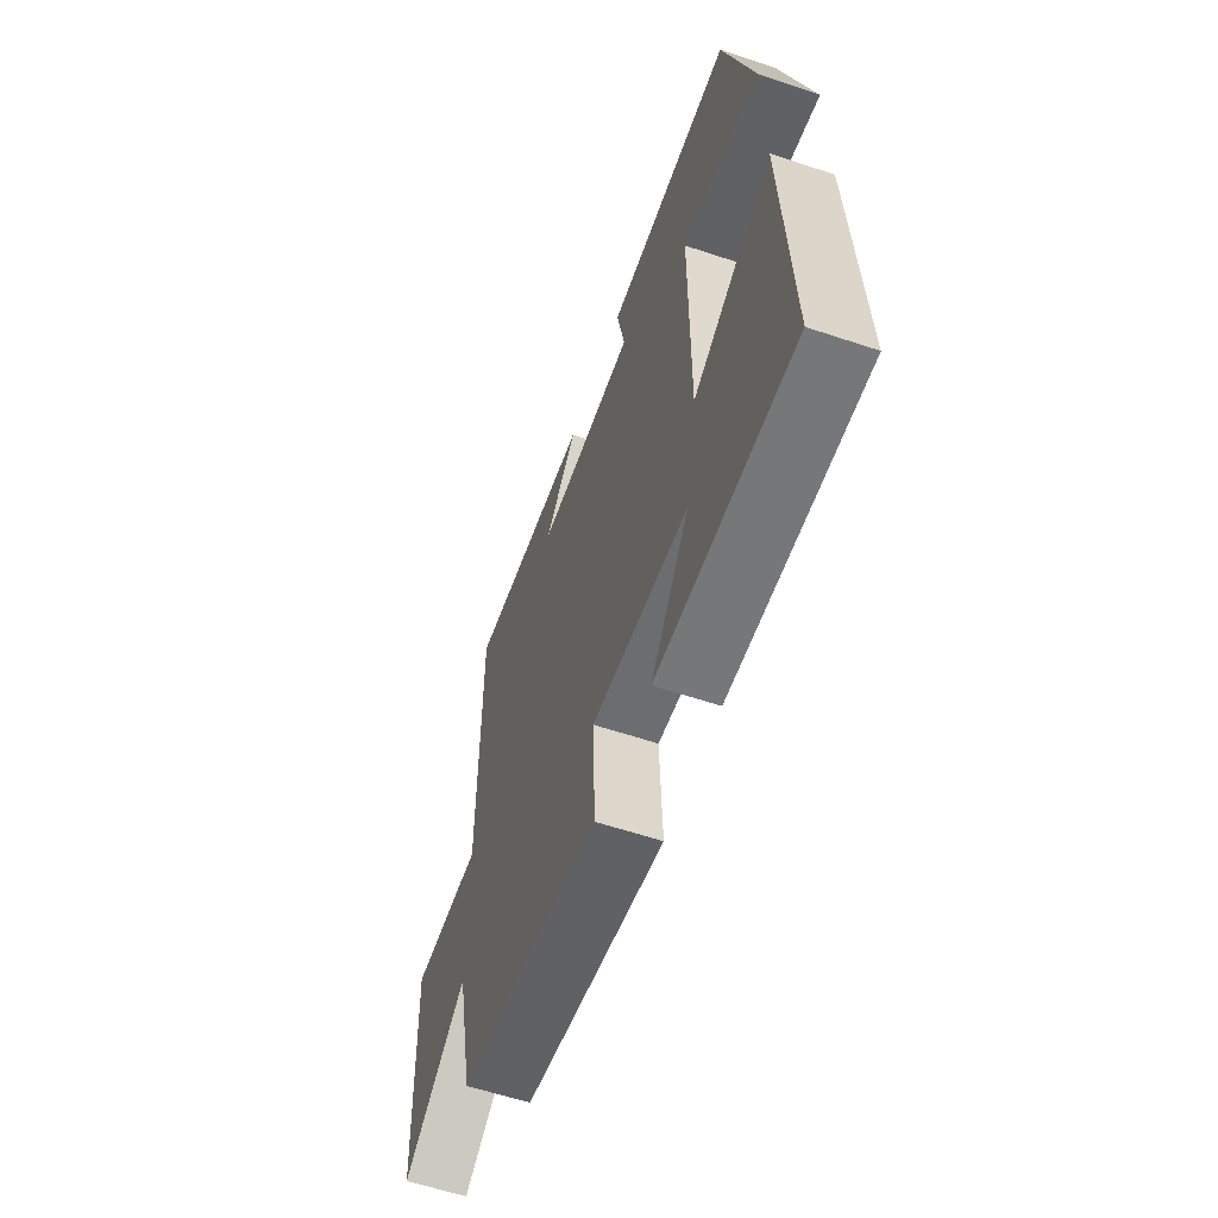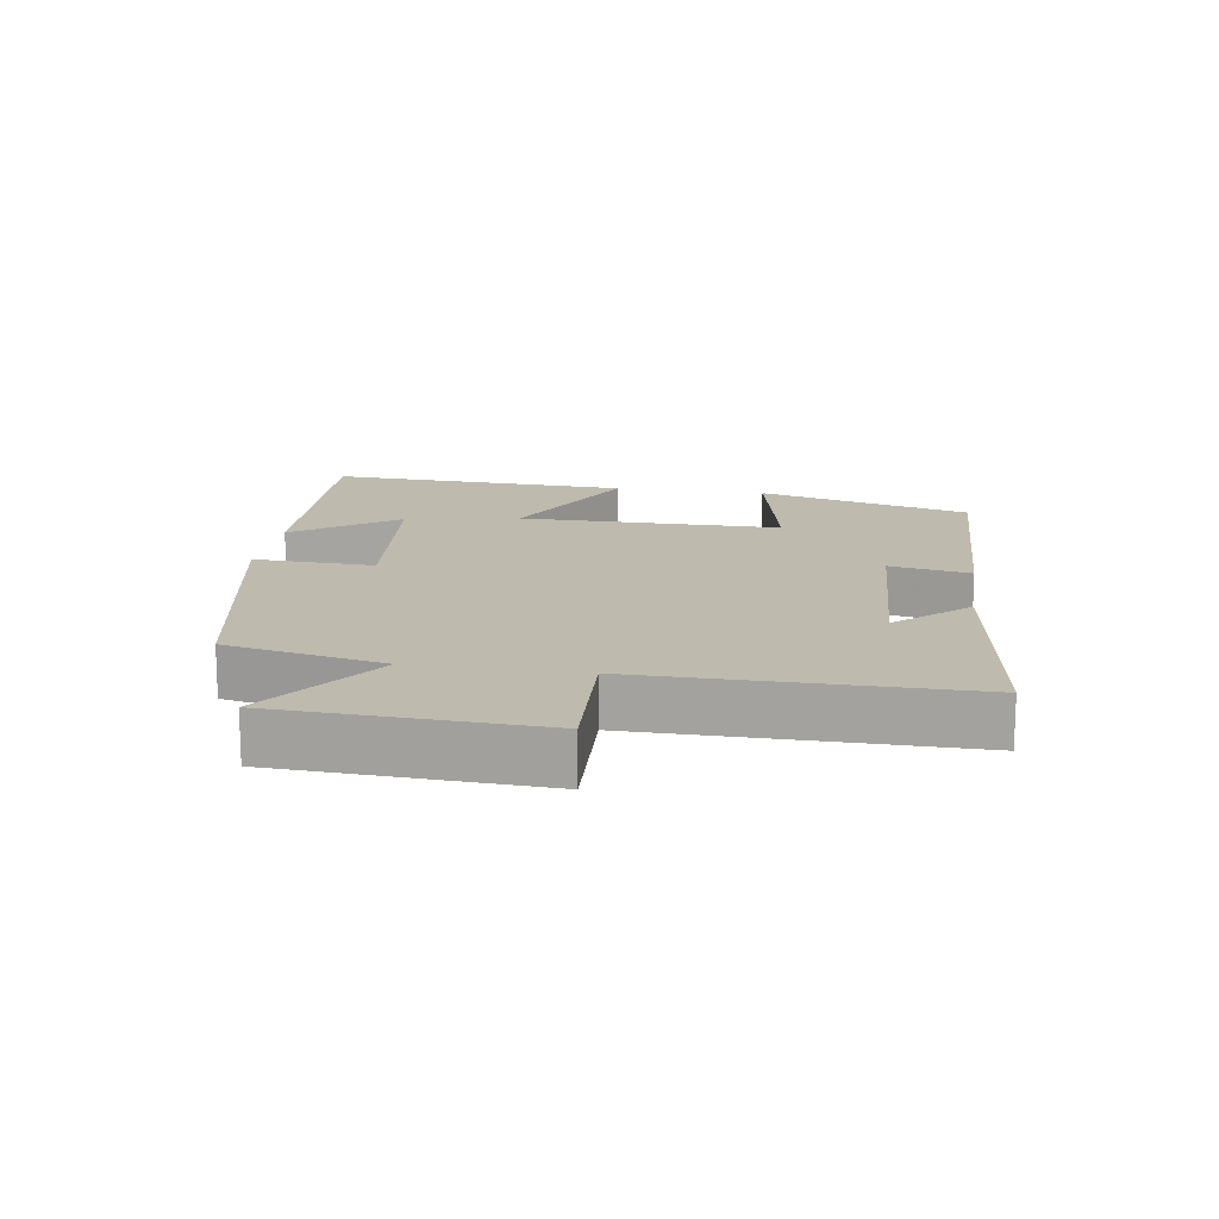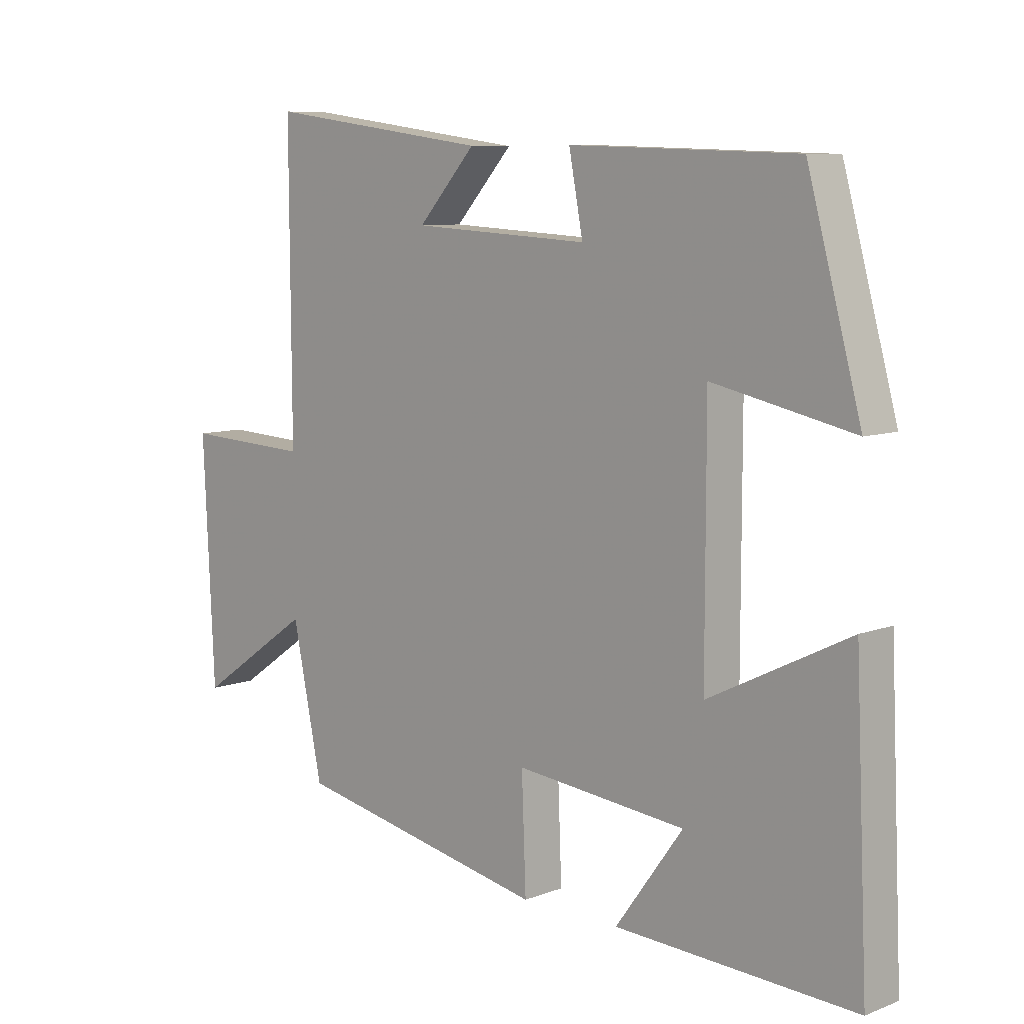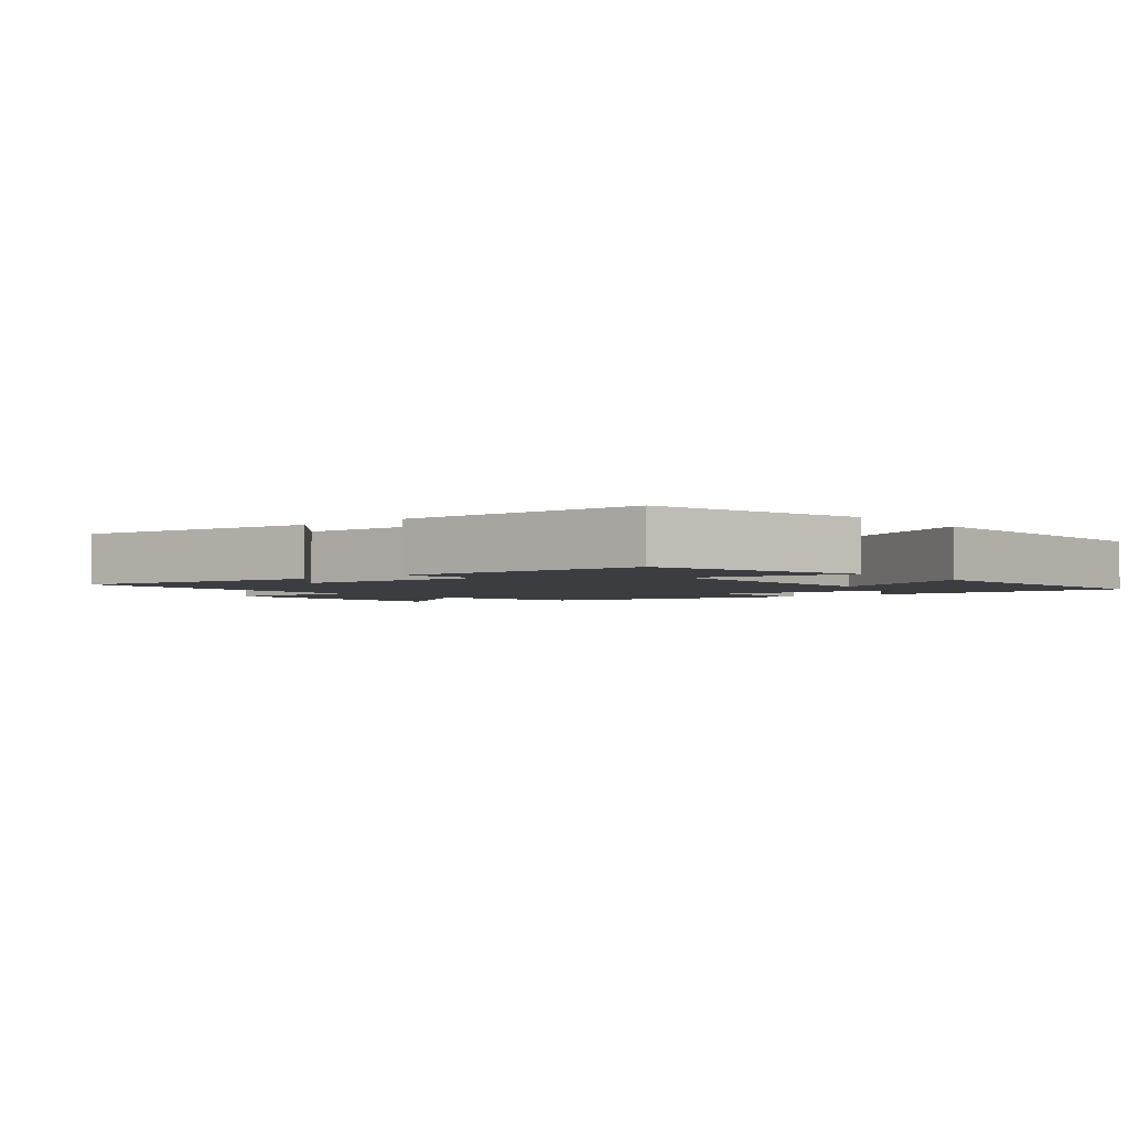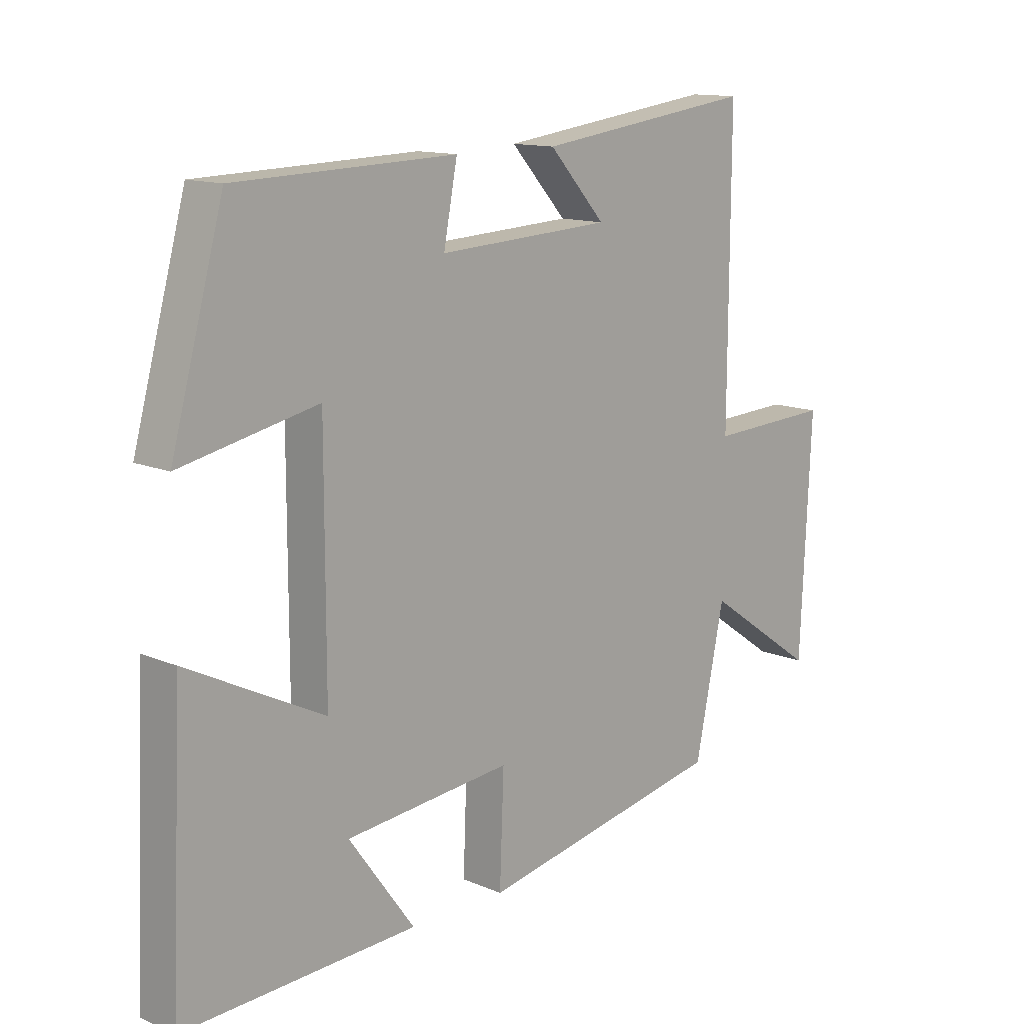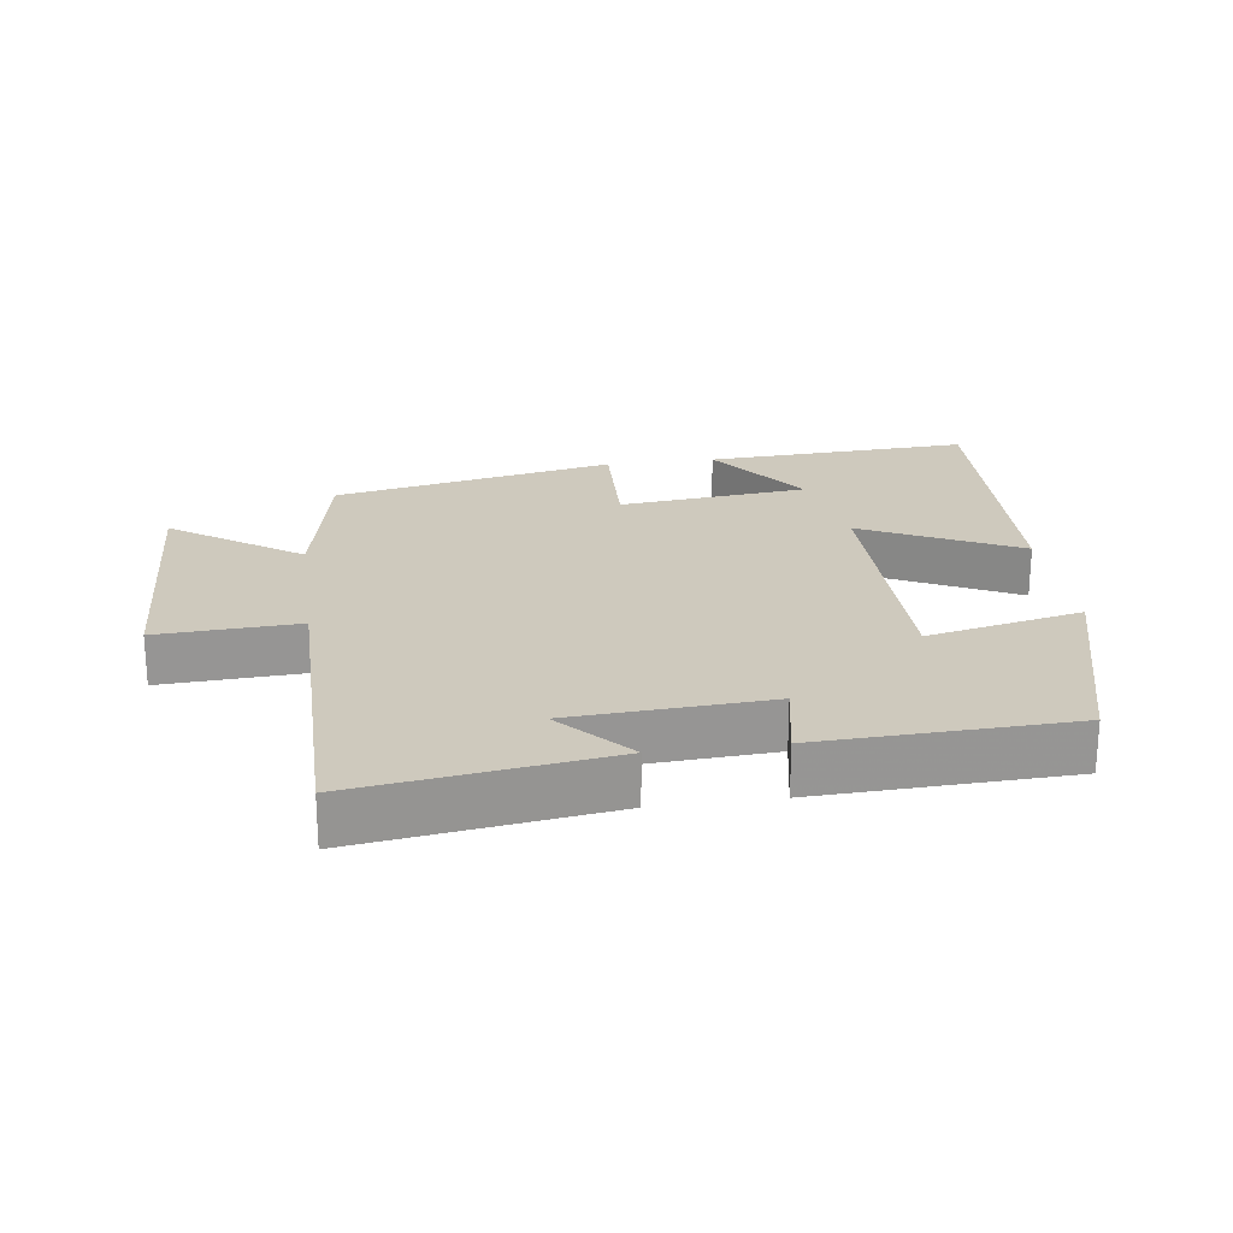
<metadata>
{"format":"obj","ext":"obj","renderer":"f3d","projection":"perspective","resolution":1024,"background":"white","views":[{"elev":-59.6,"azim":71.0,"up":"+Z"},{"elev":15.4,"azim":-81.2,"up":"+Y"},{"elev":8.4,"azim":44.2,"up":"+Z"},{"elev":-2.7,"azim":39.2,"up":"+Y"},{"elev":13.1,"azim":134.1,"up":"+Z"},{"elev":22.7,"azim":-8.0,"up":"+Y"}]}
</metadata>
<code>
v -0.502 0.07 0.55
v -0.133 0.07 0.5
v -0.228 0.07 0.395
v 0.064 0.07 0.379
v 0.041 0.07 0.5
v 0.412 0.07 0.488
v 0.5 0.07 0.168
v 0.27 0.07 0.217
v 0.27 0.07 -0.177
v 0.5 0.07 -0.062
v 0.521 0.07 -0.518
v 0.128 0.07 -0.5
v 0.239 0.07 -0.347
v -0.041 0.07 -0.319
v -0.034 0.07 -0.5
v -0.451 0.07 -0.417
v -0.5 0.07 -0.18
v -0.69 0.07 -0.312
v -0.708 0.07 0.076
v -0.5 0.07 0.066
v -0.502 0 0.55
v -0.133 0 0.5
v -0.228 0 0.395
v 0.064 0 0.379
v 0.041 0 0.5
v 0.412 0 0.488
v 0.5 0 0.168
v 0.27 0 0.217
v 0.27 0 -0.177
v 0.5 0 -0.062
v 0.521 0 -0.518
v 0.128 0 -0.5
v 0.239 0 -0.347
v -0.041 0 -0.319
v -0.034 0 -0.5
v -0.451 0 -0.417
v -0.5 0 -0.18
v -0.69 0 -0.312
v -0.708 0 0.076
v -0.5 0 0.066
f 17 18 19 20
f 15 16 17 20
f 14 15 20 1
f 13 14 1
f 10 11 12 13
f 9 10 13
f 8 9 13
f 5 6 7 8
f 4 5 8 13
f 3 4 13
f 1 2 3
f 1 3 13
f 40 39 38 37
f 40 37 36 35
f 21 40 35 34
f 21 34 33
f 33 32 31 30
f 33 30 29
f 33 29 28
f 28 27 26 25
f 33 28 25 24
f 33 24 23
f 23 22 21
f 33 23 21
f 1 21 22 2
f 2 22 23 3
f 3 23 24 4
f 4 24 25 5
f 5 25 26 6
f 6 26 27 7
f 7 27 28 8
f 8 28 29 9
f 9 29 30 10
f 10 30 31 11
f 11 31 32 12
f 12 32 33 13
f 13 33 34 14
f 14 34 35 15
f 15 35 36 16
f 16 36 37 17
f 17 37 38 18
f 18 38 39 19
f 19 39 40 20
f 20 40 21 1

</code>
